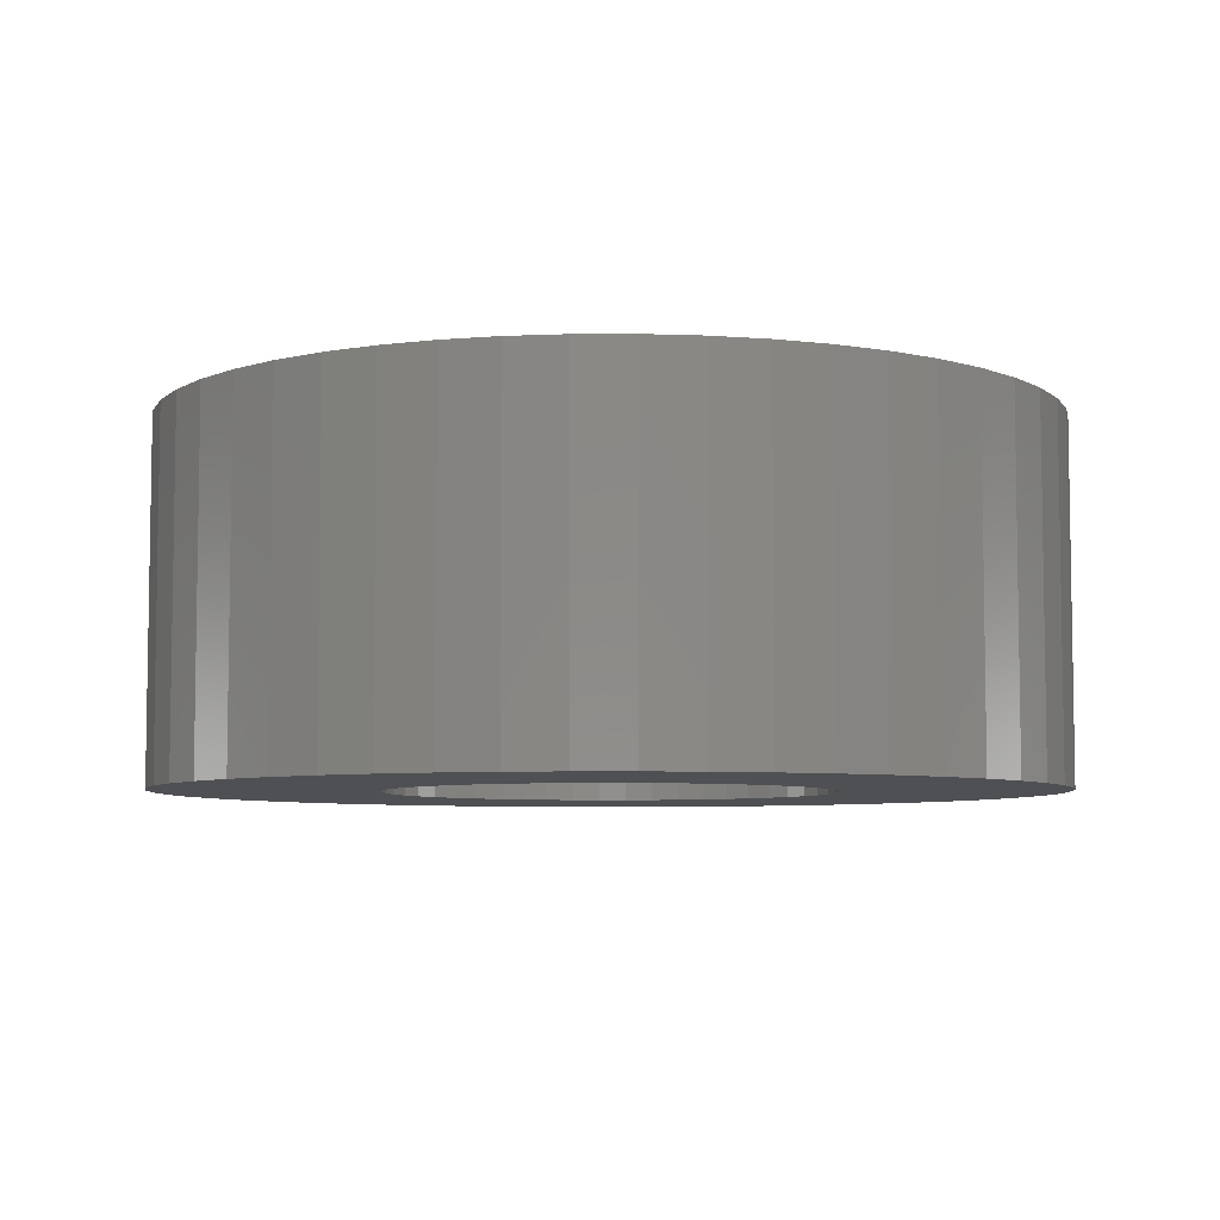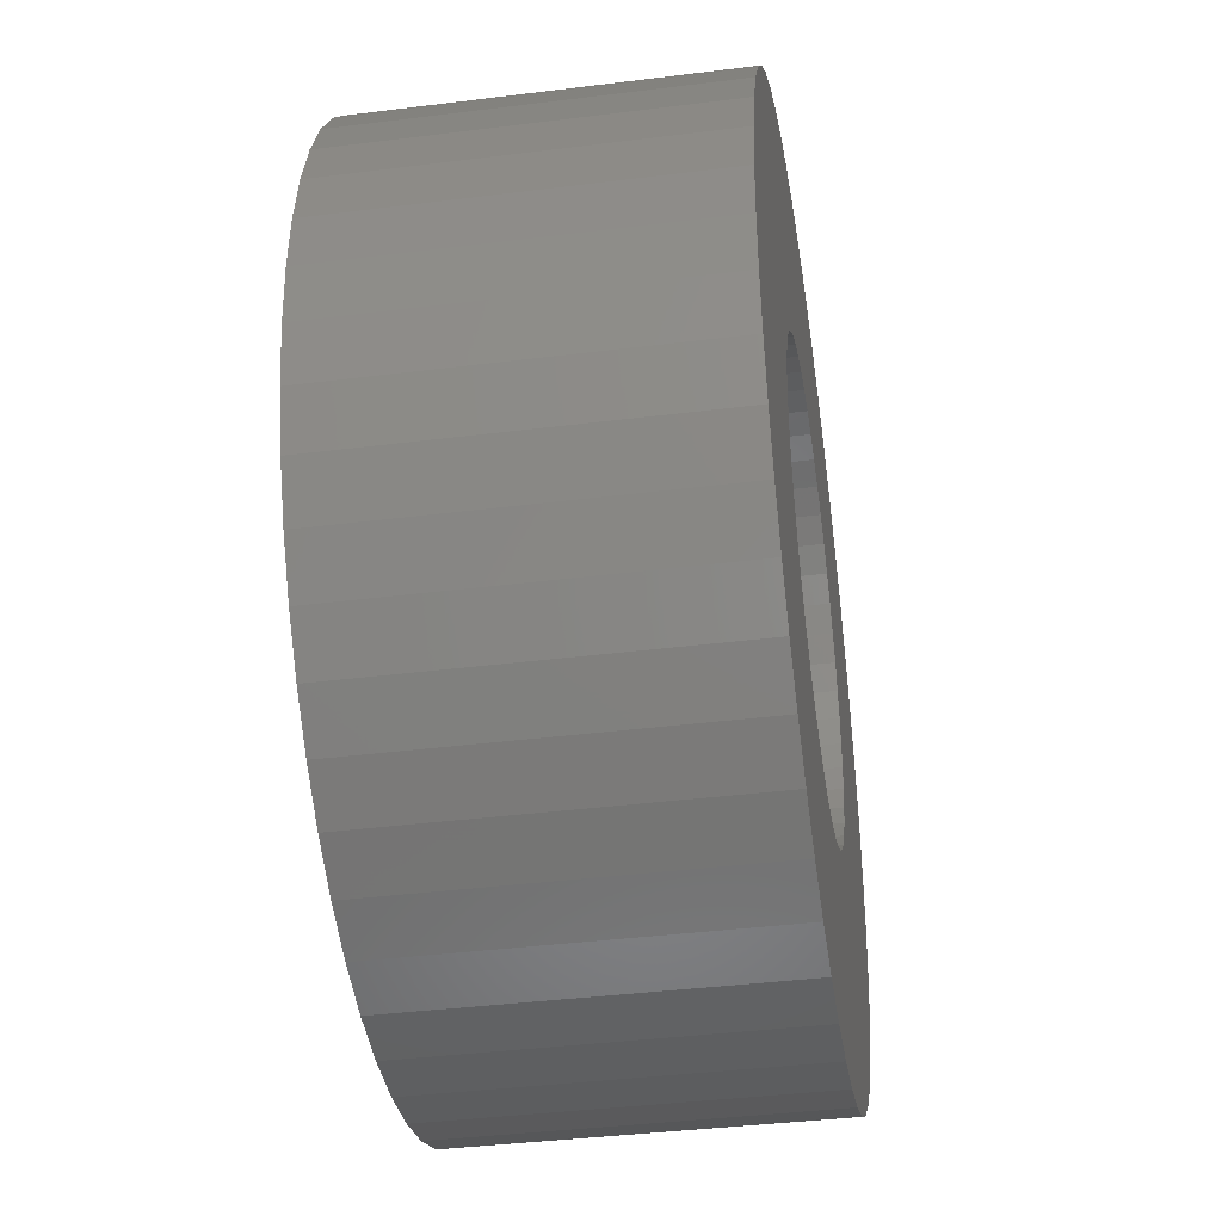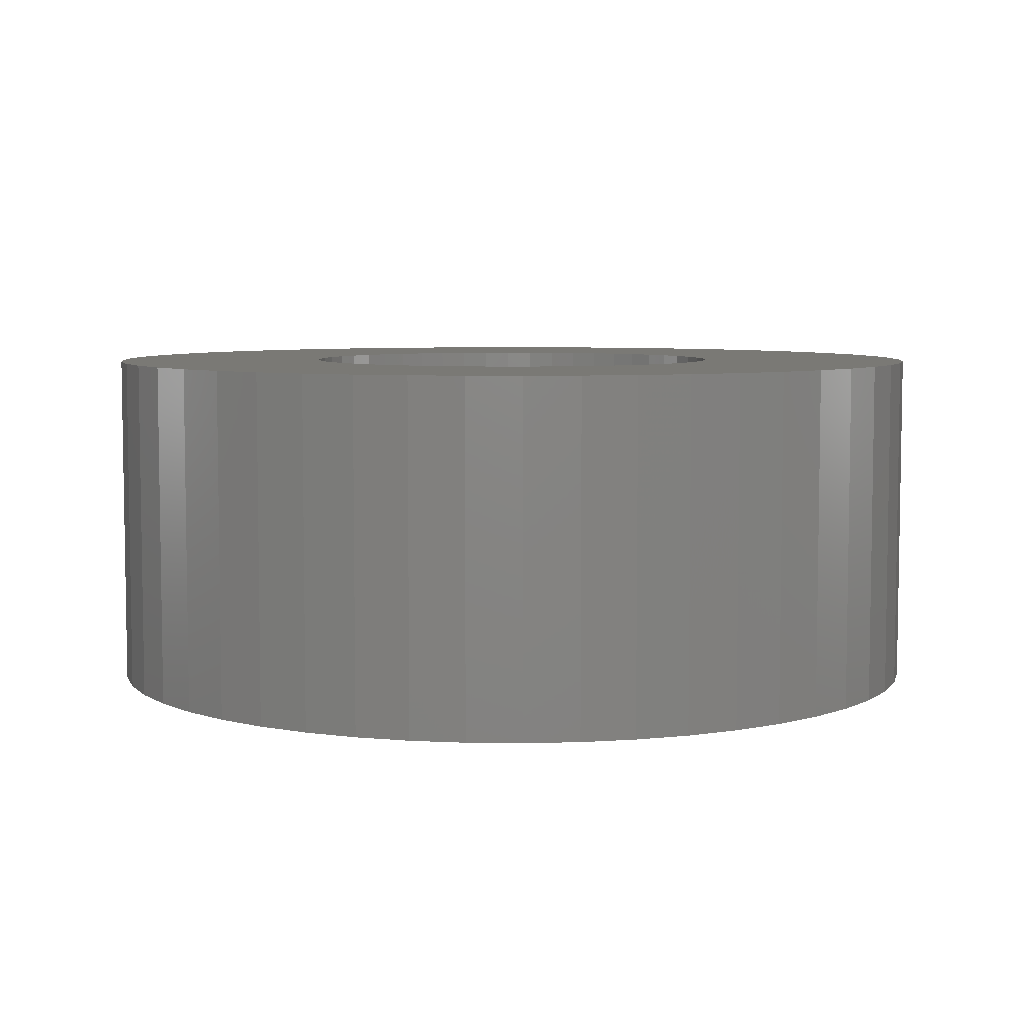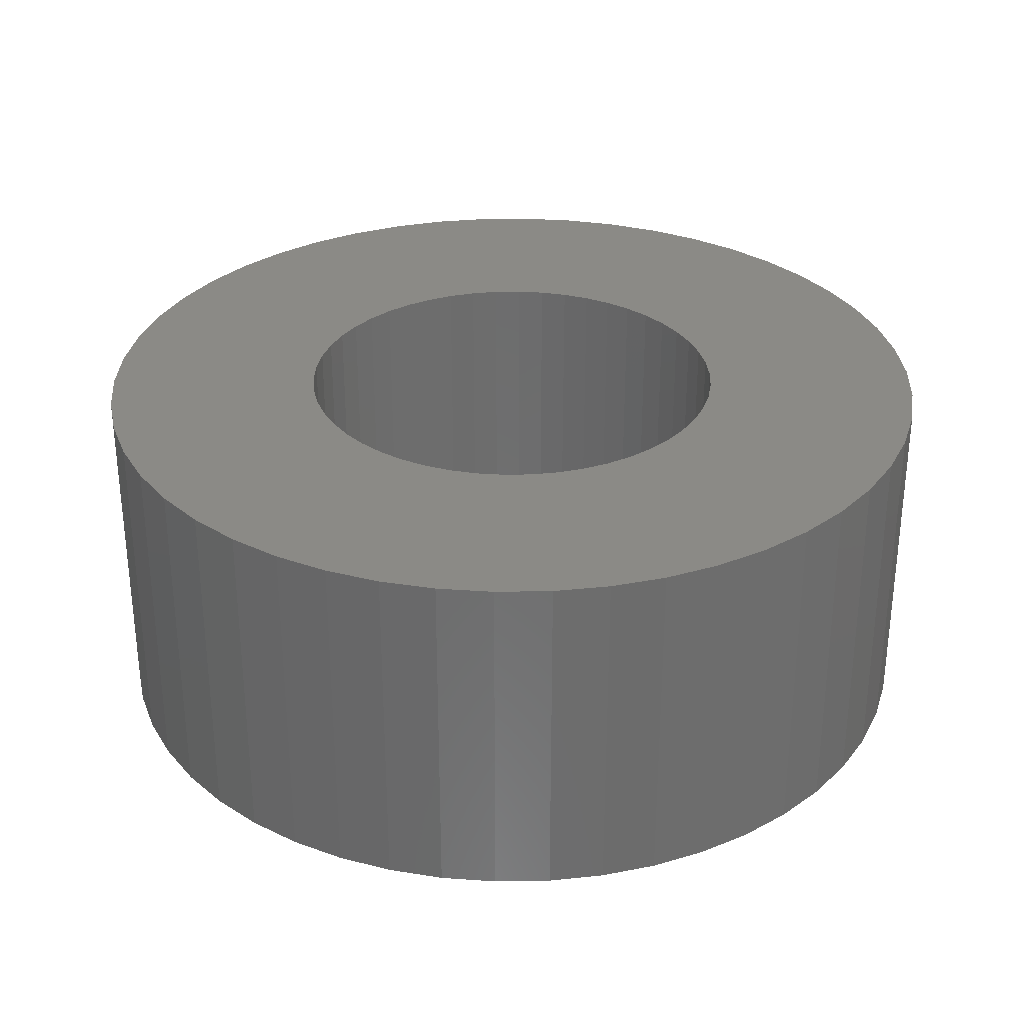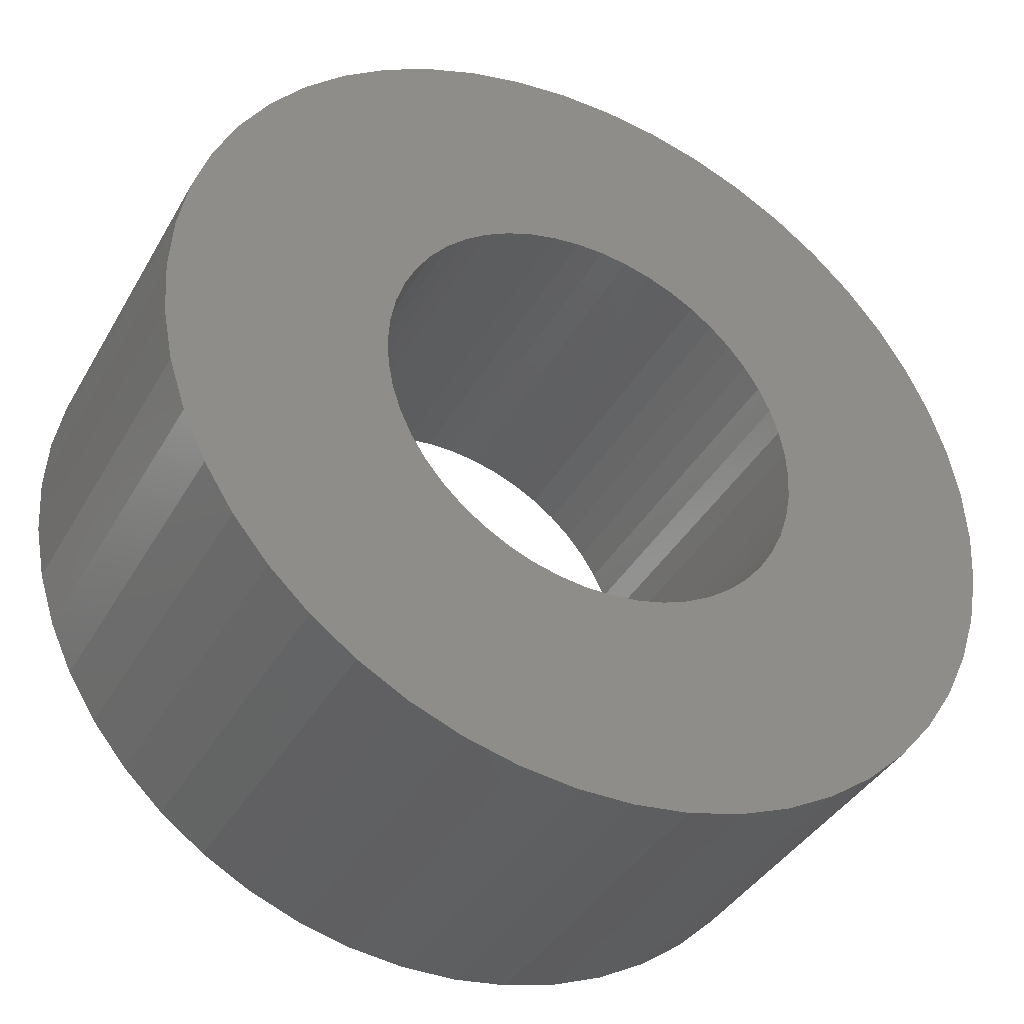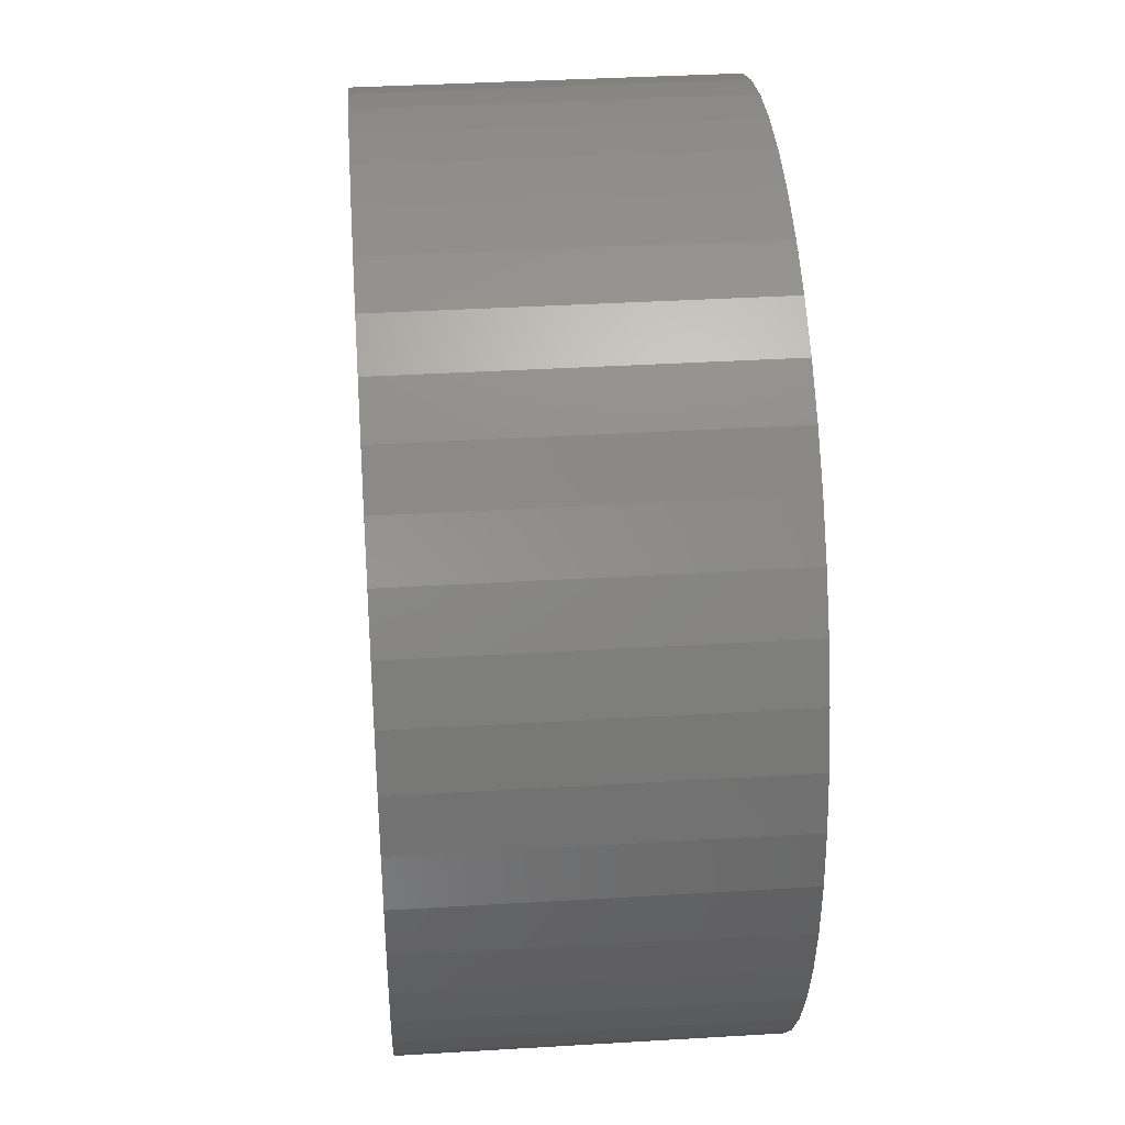
<metadata>
{"format":"stl","ext":"stl","renderer":"f3d","projection":"perspective","resolution":1024,"background":"white","views":[{"elev":-6.2,"azim":-85.8,"up":"+Z"},{"elev":-39.0,"azim":-81.1,"up":"+Y"},{"elev":6.1,"azim":52.6,"up":"+Z"},{"elev":30.9,"azim":-73.4,"up":"+Z"},{"elev":-38.9,"azim":153.0,"up":"+Y"},{"elev":37.6,"azim":-94.4,"up":"+Y"}]}
</metadata>
<code>
# stl→obj: 200 verts, 400 faces
v 5 0 2
v 4.961 0.6267 -2
v 4.961 0.6267 2
v 5 0 -2
v -5 0 -2
v -4.961 0.6267 2
v -4.961 0.6267 -2
v -5 0 2
v 0.314 4.99 -2
v -0.314 4.99 2
v 0.314 4.99 2
v -0.314 4.99 -2
v -0.314 -4.99 -2
v 0.314 -4.99 2
v -0.314 -4.99 2
v 0.314 -4.99 -2
v 3.645 3.423 -2
v 3.187 3.853 2
v 3.645 3.423 2
v 3.187 3.853 -2
v -3.187 3.853 -2
v -3.645 3.423 2
v -3.187 3.853 2
v -3.645 3.423 -2
v -1.545 4.755 -2
v -2.129 4.524 2
v -1.545 4.755 2
v -2.129 4.524 -2
v 4.649 1.841 2
v 4.382 2.409 -2
v 4.382 2.409 2
v 4.649 1.841 -2
v 4.843 1.243 -2
v 4.843 1.243 2
v 2.129 4.524 -2
v 1.545 4.755 2
v 2.129 4.524 2
v 1.545 4.755 -2
v 0.9369 4.911 2
v 0.9369 4.911 -2
v 2.679 4.222 -2
v 2.679 4.222 2
v -4.649 1.841 -2
v -4.382 2.409 2
v -4.382 2.409 -2
v -4.649 1.841 2
v -4.045 2.939 -2
v -4.045 2.939 2
v -4.843 1.243 -2
v -4.843 1.243 2
v -0.9369 4.911 -2
v -0.9369 4.911 2
v 0.9369 -4.911 2
v 0.9369 -4.911 -2
v 4.045 2.939 2
v 4.045 2.939 -2
v 2.5 0 2
v 2.48 0.3133 2
v 4.961 -0.6267 2
v 2.421 0.6217 2
v 2.48 -0.3133 2
v 2.324 0.9203 2
v 4.843 -1.243 2
v 2.191 1.204 2
v 2.421 -0.6217 2
v 2.023 1.469 2
v 4.649 -1.841 2
v 1.822 1.711 2
v 2.324 -0.9203 2
v 1.594 1.926 2
v 4.382 -2.409 2
v 2.191 -1.204 2
v 1.34 2.111 2
v 1.064 2.262 2
v 0.7725 2.378 2
v 0.4685 2.456 2
v 0.157 2.495 2
v -0.157 2.495 2
v -0.4685 2.456 2
v -0.7725 2.378 2
v -1.064 2.262 2
v -1.34 2.111 2
v -2.679 4.222 2
v -1.594 1.926 2
v -1.822 1.711 2
v -2.023 1.469 2
v -2.191 1.204 2
v 4.045 -2.939 2
v 2.023 -1.469 2
v 3.645 -3.423 2
v 1.822 -1.711 2
v 3.187 -3.853 2
v 1.594 -1.926 2
v 2.679 -4.222 2
v 1.34 -2.111 2
v 2.129 -4.524 2
v 1.064 -2.262 2
v 1.545 -4.755 2
v 0.7725 -2.378 2
v 0.4685 -2.456 2
v 0.157 -2.495 2
v -0.157 -2.495 2
v -0.4685 -2.456 2
v -0.9369 -4.911 2
v -0.7725 -2.378 2
v -1.545 -4.755 2
v -1.064 -2.262 2
v -2.129 -4.524 2
v -1.34 -2.111 2
v -2.679 -4.222 2
v -1.594 -1.926 2
v -3.187 -3.853 2
v -1.822 -1.711 2
v -3.645 -3.423 2
v -2.023 -1.469 2
v -4.045 -2.939 2
v -2.191 -1.204 2
v -4.382 -2.409 2
v -2.324 -0.9203 2
v -4.649 -1.841 2
v -2.421 -0.6217 2
v -4.843 -1.243 2
v -2.48 -0.3133 2
v -4.961 -0.6267 2
v -2.5 0 2
v -2.324 0.9203 2
v -2.421 0.6217 2
v -2.48 0.3133 2
v -2.679 4.222 -2
v 4.961 -0.6267 -2
v 4.843 -1.243 -2
v -3.645 -3.423 -2
v -3.187 -3.853 -2
v -4.382 -2.409 -2
v -4.649 -1.841 -2
v -4.045 -2.939 -2
v 2.5 0 -2
v 2.48 -0.3133 -2
v 2.421 -0.6217 -2
v 4.649 -1.841 -2
v 2.48 0.3133 -2
v 2.324 -0.9203 -2
v 4.382 -2.409 -2
v 2.191 -1.204 -2
v 4.045 -2.939 -2
v 2.421 0.6217 -2
v 2.023 -1.469 -2
v 3.645 -3.423 -2
v 1.822 -1.711 -2
v 3.187 -3.853 -2
v 2.324 0.9203 -2
v 1.594 -1.926 -2
v 2.679 -4.222 -2
v 2.191 1.204 -2
v 1.34 -2.111 -2
v 2.129 -4.524 -2
v 1.064 -2.262 -2
v 1.545 -4.755 -2
v 0.7725 -2.378 -2
v 0.4685 -2.456 -2
v 0.157 -2.495 -2
v -0.157 -2.495 -2
v -0.4685 -2.456 -2
v -0.9369 -4.911 -2
v -0.7725 -2.378 -2
v -1.545 -4.755 -2
v -1.064 -2.262 -2
v -2.129 -4.524 -2
v -1.34 -2.111 -2
v -2.679 -4.222 -2
v -1.594 -1.926 -2
v -1.822 -1.711 -2
v -2.023 -1.469 -2
v -2.191 -1.204 -2
v 2.023 1.469 -2
v 1.822 1.711 -2
v 1.594 1.926 -2
v 1.34 2.111 -2
v 1.064 2.262 -2
v 0.7725 2.378 -2
v 0.4685 2.456 -2
v 0.157 2.495 -2
v -0.157 2.495 -2
v -0.4685 2.456 -2
v -0.7725 2.378 -2
v -1.064 2.262 -2
v -1.34 2.111 -2
v -1.594 1.926 -2
v -1.822 1.711 -2
v -2.023 1.469 -2
v -2.191 1.204 -2
v -2.324 0.9203 -2
v -2.421 0.6217 -2
v -2.48 0.3133 -2
v -2.5 0 -2
v -2.324 -0.9203 -2
v -2.421 -0.6217 -2
v -4.843 -1.243 -2
v -2.48 -0.3133 -2
v -4.961 -0.6267 -2
f 1 2 3
f 2 1 4
f 5 6 7
f 6 5 8
f 9 10 11
f 10 9 12
f 13 14 15
f 14 13 16
f 17 18 19
f 18 17 20
f 21 22 23
f 22 21 24
f 25 26 27
f 26 25 28
f 29 30 31
f 30 29 32
f 3 33 34
f 33 3 2
f 35 36 37
f 36 35 38
f 38 39 36
f 39 38 40
f 41 37 42
f 37 41 35
f 43 44 45
f 44 43 46
f 47 22 24
f 22 47 48
f 49 46 43
f 46 49 50
f 51 27 52
f 27 51 25
f 16 53 14
f 53 16 54
f 34 32 29
f 32 34 33
f 55 17 19
f 17 55 56
f 31 56 55
f 56 31 30
f 40 11 39
f 11 40 9
f 20 42 18
f 42 20 41
f 45 48 47
f 48 45 44
f 7 50 49
f 50 7 6
f 57 1 3
f 58 3 34
f 1 57 59
f 60 34 29
f 61 59 57
f 62 29 31
f 59 61 63
f 64 31 55
f 65 63 61
f 66 55 19
f 63 65 67
f 68 19 18
f 69 67 65
f 70 18 42
f 67 69 71
f 72 71 69
f 3 58 57
f 34 60 58
f 29 62 60
f 31 64 62
f 73 42 37
f 55 66 64
f 19 68 66
f 18 70 68
f 74 37 36
f 42 73 70
f 37 74 73
f 75 36 39
f 36 75 74
f 39 76 75
f 11 76 39
f 11 77 76
f 11 78 77
f 10 78 11
f 10 79 78
f 52 79 10
f 79 52 80
f 27 80 52
f 80 27 81
f 26 81 27
f 81 26 82
f 83 82 26
f 82 83 84
f 23 84 83
f 84 23 85
f 22 85 23
f 85 22 86
f 48 86 22
f 44 87 48
f 86 48 87
f 71 72 88
f 89 88 72
f 88 89 90
f 91 90 89
f 90 91 92
f 93 92 91
f 92 93 94
f 95 94 93
f 94 95 96
f 97 96 95
f 96 97 98
f 99 98 97
f 98 99 53
f 100 53 99
f 100 14 53
f 101 14 100
f 102 14 101
f 102 15 14
f 103 15 102
f 104 103 105
f 103 104 15
f 106 105 107
f 108 107 109
f 105 106 104
f 110 109 111
f 112 111 113
f 114 113 115
f 107 108 106
f 116 115 117
f 118 117 119
f 120 119 121
f 122 121 123
f 109 110 108
f 124 123 125
f 87 44 126
f 46 126 44
f 111 112 110
f 126 46 127
f 113 114 112
f 50 127 46
f 115 116 114
f 127 50 128
f 117 118 116
f 6 128 50
f 119 120 118
f 128 6 125
f 121 122 120
f 8 125 6
f 123 124 122
f 125 8 124
f 28 83 26
f 83 28 129
f 129 23 83
f 23 129 21
f 12 52 10
f 52 12 51
f 59 4 1
f 4 59 130
f 63 130 59
f 130 63 131
f 132 112 114
f 112 132 133
f 134 120 135
f 120 134 118
f 132 116 136
f 116 132 114
f 137 4 130
f 138 130 131
f 4 137 2
f 139 131 140
f 141 2 137
f 142 140 143
f 2 141 33
f 144 143 145
f 146 33 141
f 147 145 148
f 33 146 32
f 149 148 150
f 151 32 146
f 152 150 153
f 32 151 30
f 154 30 151
f 130 138 137
f 131 139 138
f 140 142 139
f 143 144 142
f 155 153 156
f 145 147 144
f 148 149 147
f 150 152 149
f 157 156 158
f 153 155 152
f 156 157 155
f 159 158 54
f 158 159 157
f 54 160 159
f 16 160 54
f 16 161 160
f 16 162 161
f 13 162 16
f 13 163 162
f 164 163 13
f 163 164 165
f 166 165 164
f 165 166 167
f 168 167 166
f 167 168 169
f 170 169 168
f 169 170 171
f 133 171 170
f 171 133 172
f 132 172 133
f 172 132 173
f 136 173 132
f 134 174 136
f 173 136 174
f 30 154 56
f 175 56 154
f 56 175 17
f 176 17 175
f 17 176 20
f 177 20 176
f 20 177 41
f 178 41 177
f 41 178 35
f 179 35 178
f 35 179 38
f 180 38 179
f 38 180 40
f 181 40 180
f 181 9 40
f 182 9 181
f 183 9 182
f 183 12 9
f 184 12 183
f 51 184 185
f 184 51 12
f 25 185 186
f 28 186 187
f 185 25 51
f 129 187 188
f 21 188 189
f 24 189 190
f 186 28 25
f 47 190 191
f 45 191 192
f 43 192 193
f 49 193 194
f 187 129 28
f 7 194 195
f 174 134 196
f 135 196 134
f 188 21 129
f 196 135 197
f 189 24 21
f 198 197 135
f 190 47 24
f 197 198 199
f 191 45 47
f 200 199 198
f 192 43 45
f 199 200 195
f 193 49 43
f 5 195 200
f 194 7 49
f 195 5 7
f 156 94 96
f 94 156 153
f 71 140 67
f 140 71 143
f 135 122 198
f 122 135 120
f 150 90 92
f 90 150 148
f 158 96 98
f 96 158 156
f 54 98 53
f 98 54 158
f 88 143 71
f 143 88 145
f 90 145 88
f 145 90 148
f 67 131 63
f 131 67 140
f 164 15 104
f 15 164 13
f 166 104 106
f 104 166 164
f 136 118 134
f 118 136 116
f 198 124 200
f 124 198 122
f 200 8 5
f 8 200 124
f 153 92 94
f 92 153 150
f 168 106 108
f 106 168 166
f 170 108 110
f 108 170 168
f 133 110 112
f 110 133 170
f 137 58 141
f 58 137 57
f 125 194 128
f 194 125 195
f 183 77 78
f 77 183 182
f 161 102 101
f 102 161 162
f 177 68 70
f 68 177 176
f 189 84 85
f 84 189 188
f 186 80 81
f 80 186 185
f 151 64 154
f 64 151 62
f 180 74 75
f 74 180 179
f 181 75 76
f 75 181 180
f 179 73 74
f 73 179 178
f 126 191 87
f 191 126 192
f 184 78 79
f 78 184 183
f 160 101 100
f 101 160 161
f 146 62 151
f 62 146 60
f 141 60 146
f 60 141 58
f 175 68 176
f 68 175 66
f 154 66 175
f 66 154 64
f 182 76 77
f 76 182 181
f 178 70 73
f 70 178 177
f 87 190 86
f 190 87 191
f 86 189 85
f 189 86 190
f 127 192 126
f 192 127 193
f 128 193 127
f 193 128 194
f 187 81 82
f 81 187 186
f 188 82 84
f 82 188 187
f 185 79 80
f 79 185 184
f 138 57 137
f 57 138 61
f 144 69 142
f 69 144 72
f 171 113 111
f 113 171 172
f 117 196 119
f 196 117 174
f 115 174 117
f 174 115 173
f 155 97 95
f 97 155 157
f 142 65 139
f 65 142 69
f 113 173 115
f 173 113 172
f 121 199 123
f 199 121 197
f 123 195 125
f 195 123 199
f 119 197 121
f 197 119 196
f 149 93 91
f 93 149 152
f 157 99 97
f 99 157 159
f 159 100 99
f 100 159 160
f 139 61 138
f 61 139 65
f 147 72 144
f 72 147 89
f 149 89 147
f 89 149 91
f 162 103 102
f 103 162 163
f 165 107 105
f 107 165 167
f 163 105 103
f 105 163 165
f 152 95 93
f 95 152 155
f 167 109 107
f 109 167 169
f 169 111 109
f 111 169 171

</code>
